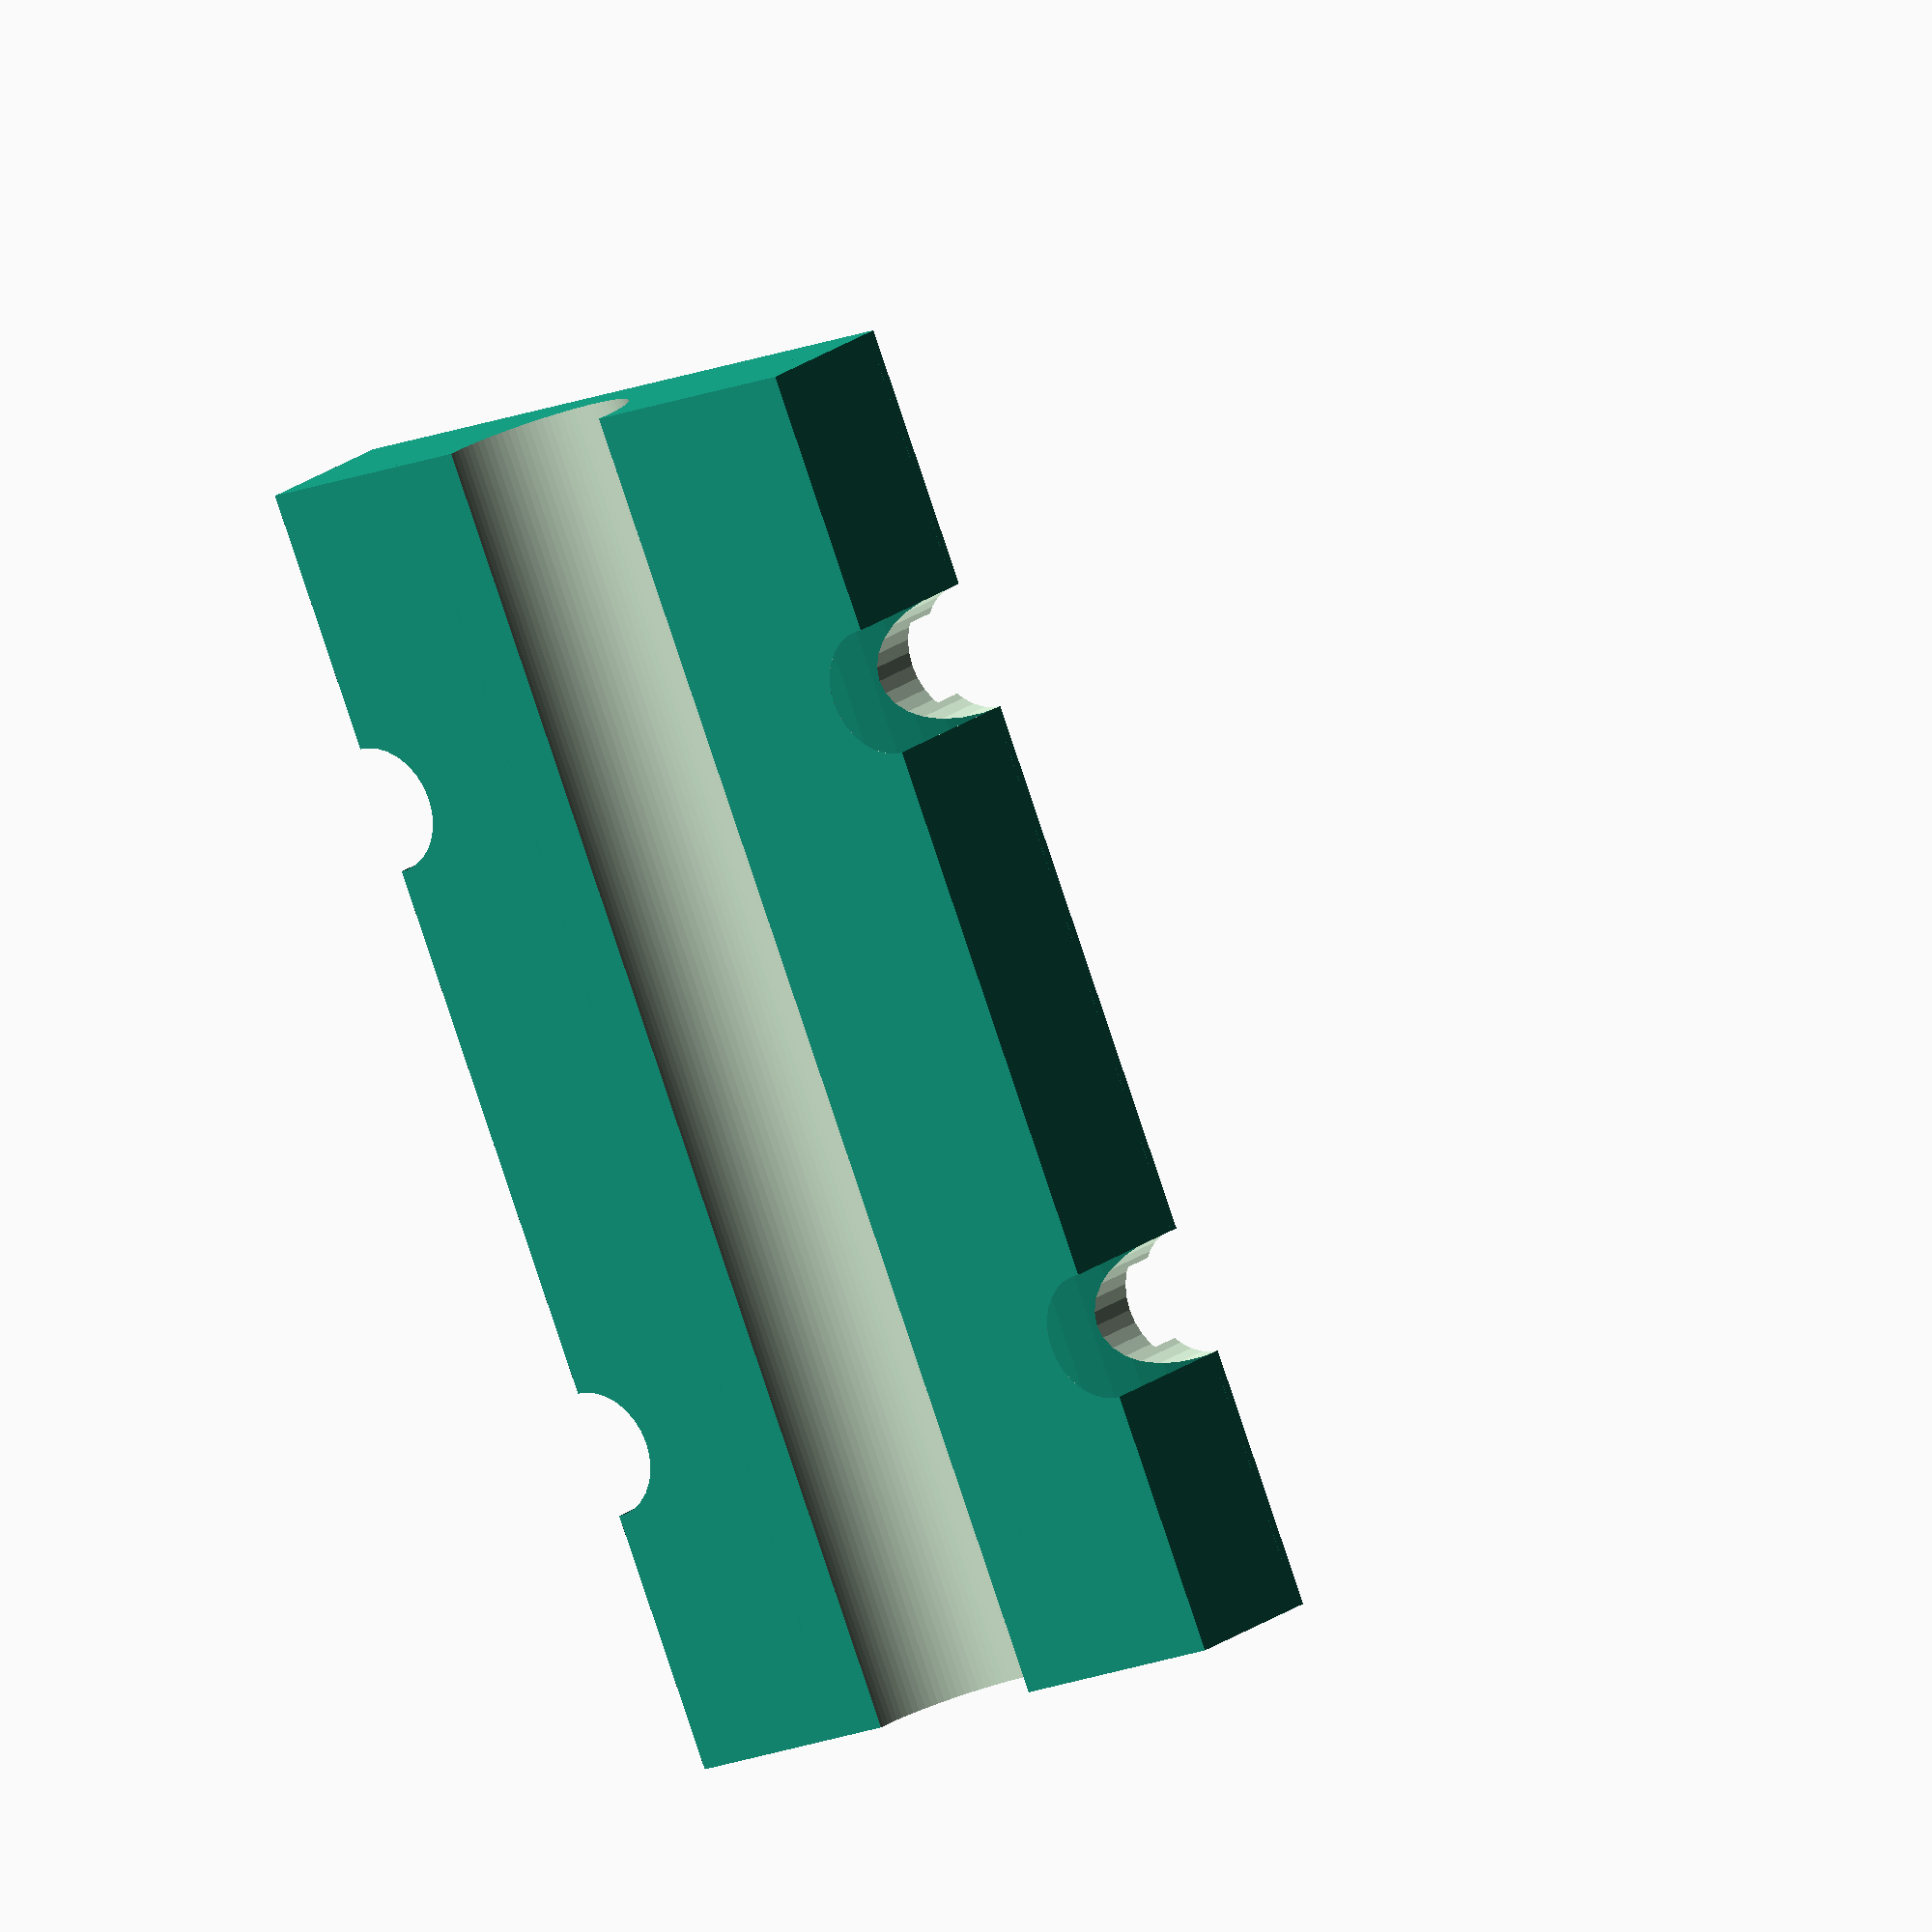
<openscad>
w = 36;
h = 77;
t = 10;

module base () {
    translate([0,0,0])
        cube([w+6,h+6,t],true);
}

module slot (x,y) {
    d = 15;
    l = 1.2*t;
    translate([x*(w-d), y*(w-d), -l/2])
      cylinder(h=l,r=4, $fn=30);
}

module slots () {
    slot(+1,+1);
    slot(+1,-1);
    slot(-1,+1);
    slot(-1,-1);
}

module recess () {
    translate([0,0,8])
        cube ([w,h,10],true);
}

module shaft () {
    d = 12.5;
    l = 1.2*h;
    translate([0,l/2,2-d/2])
        rotate([90,0,0])
            cylinder(h=l,r=d/2,$fn=90);
}

module shape () {
    d = 1.39*w;
    l = 1.2*h;
    translate([0,l/2,.36*d])
        rotate([90,0,0])
            cylinder(h=l,r=d/2,$fn=90);
}
        

difference () {
    difference () {
        base();
        slots();
        recess();
        shaft();
    }
    difference () {
        base();
        shape();
    }
}

</openscad>
<views>
elev=159.0 azim=23.5 roll=322.9 proj=o view=solid
</views>
